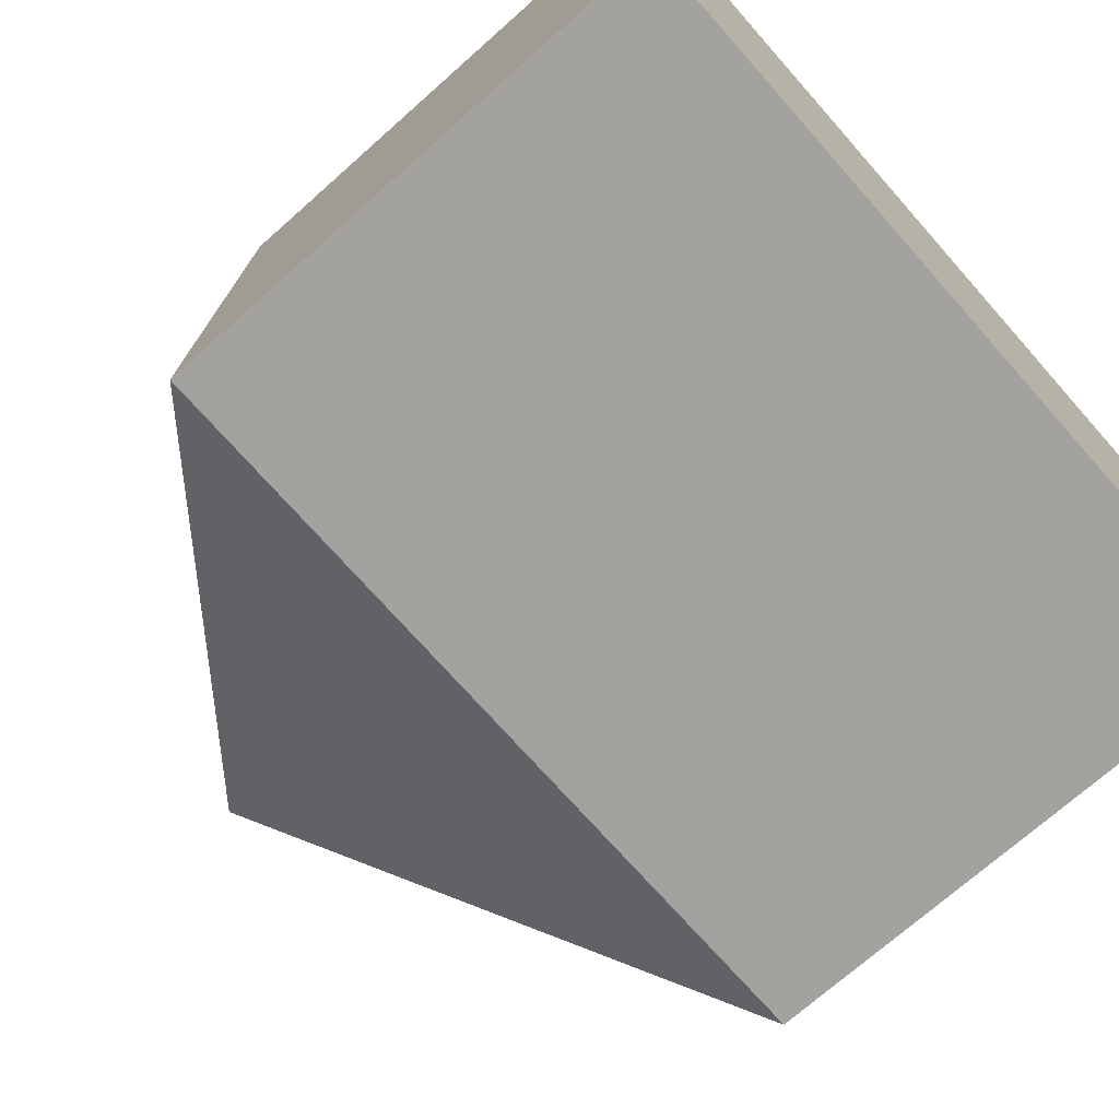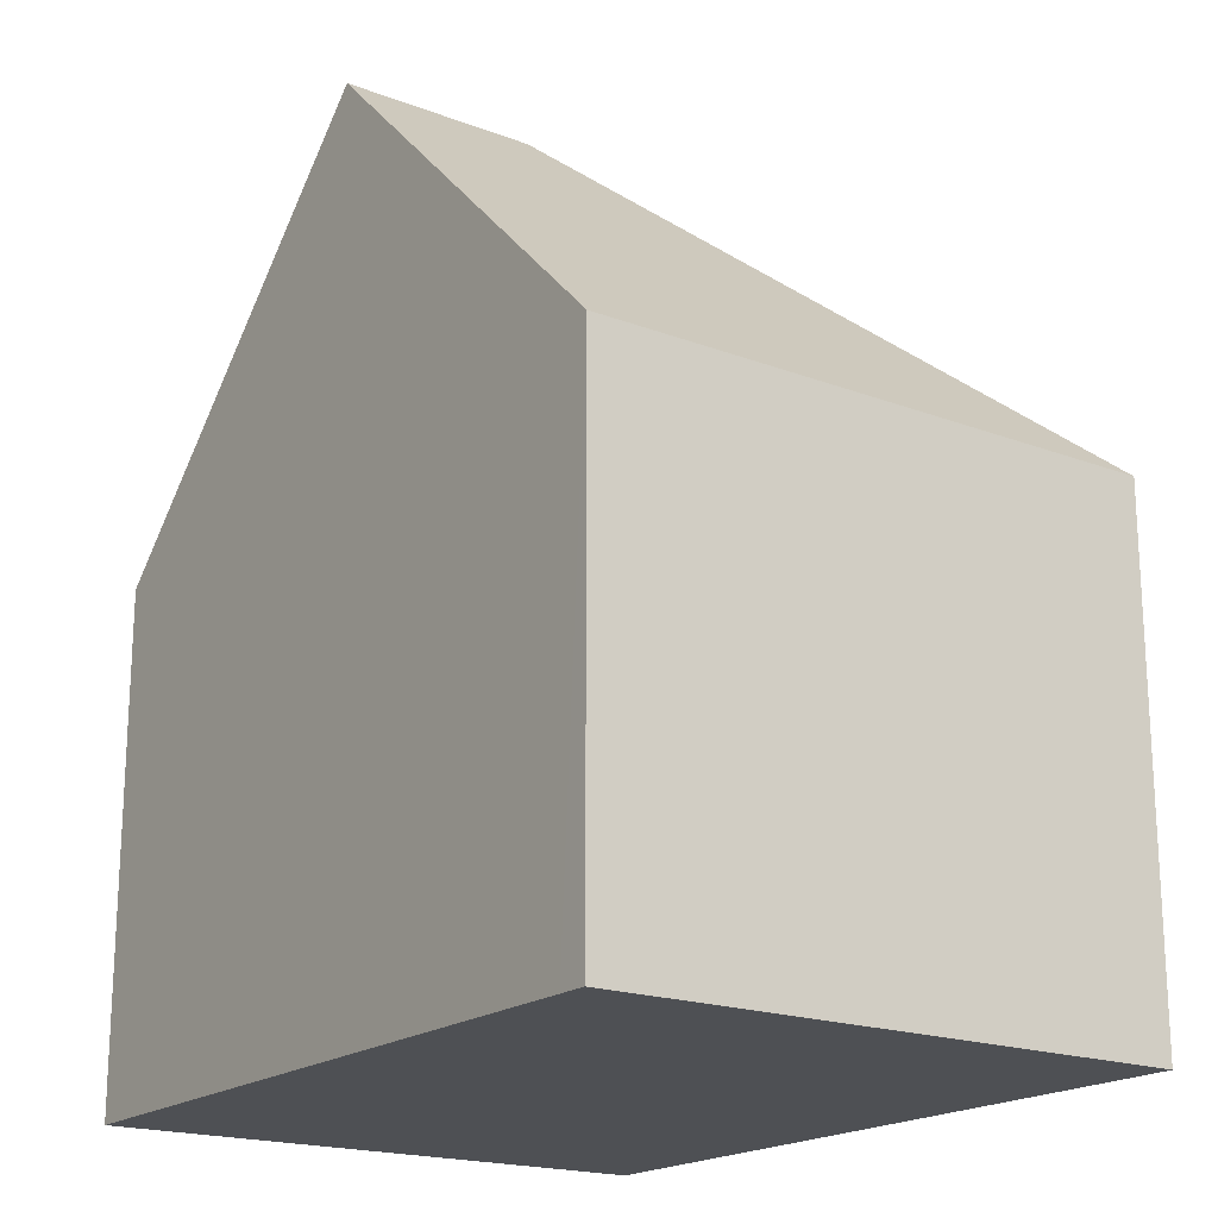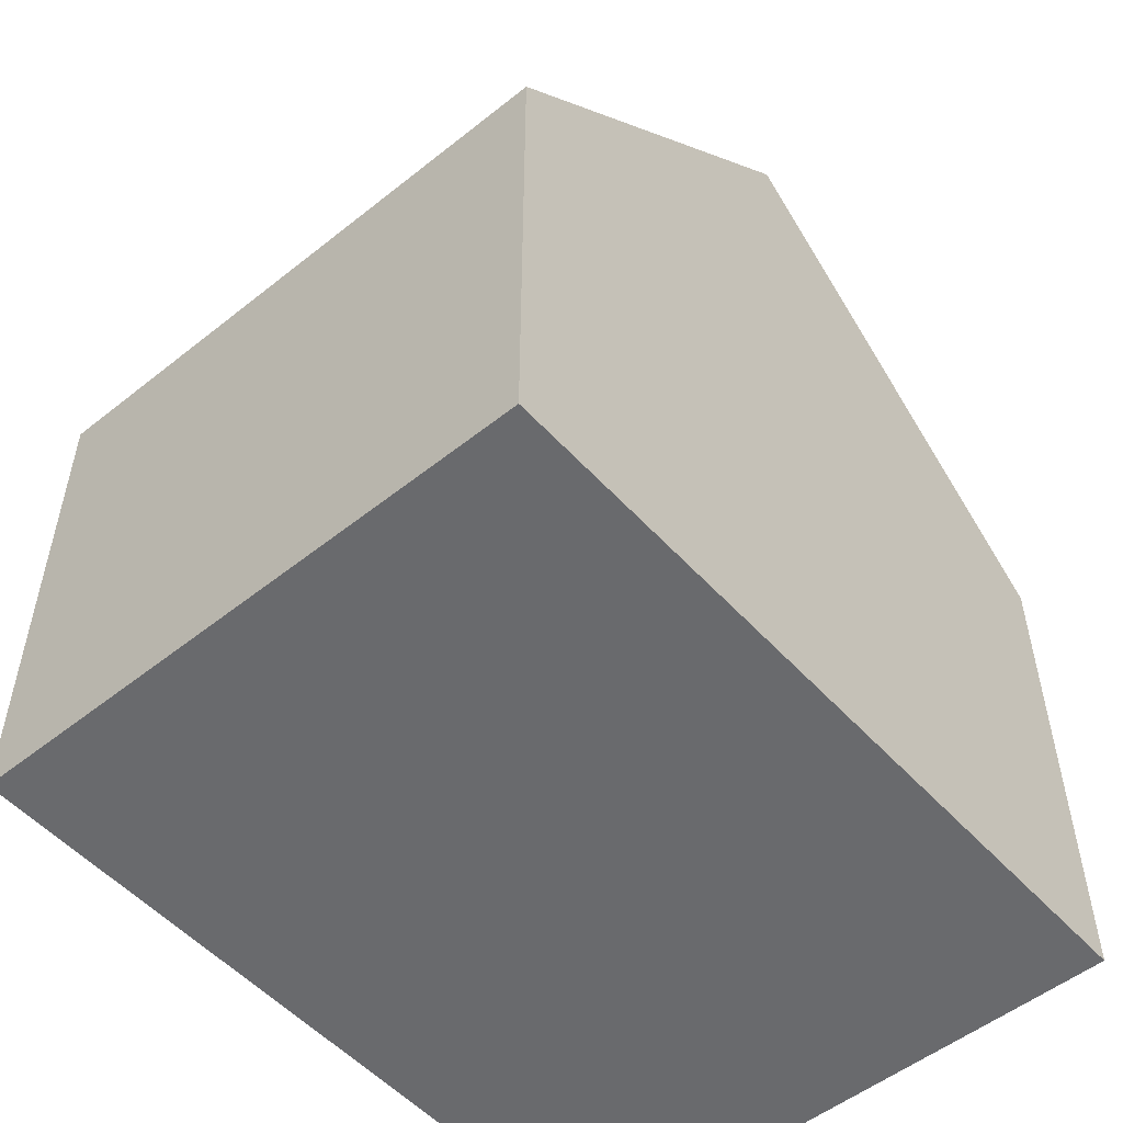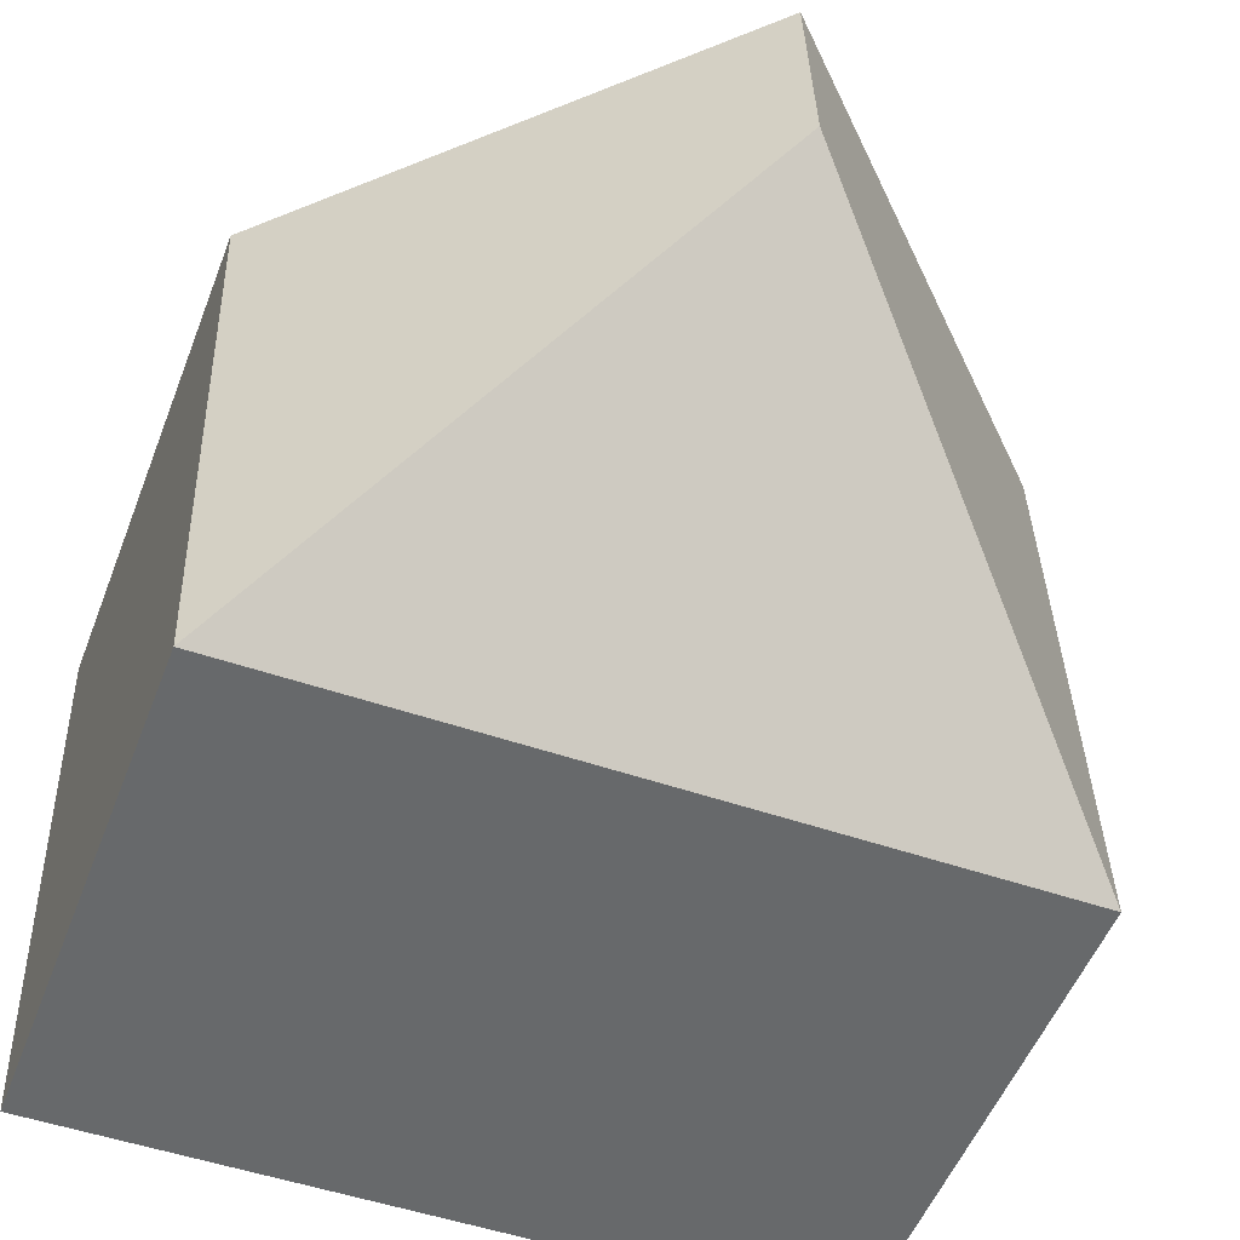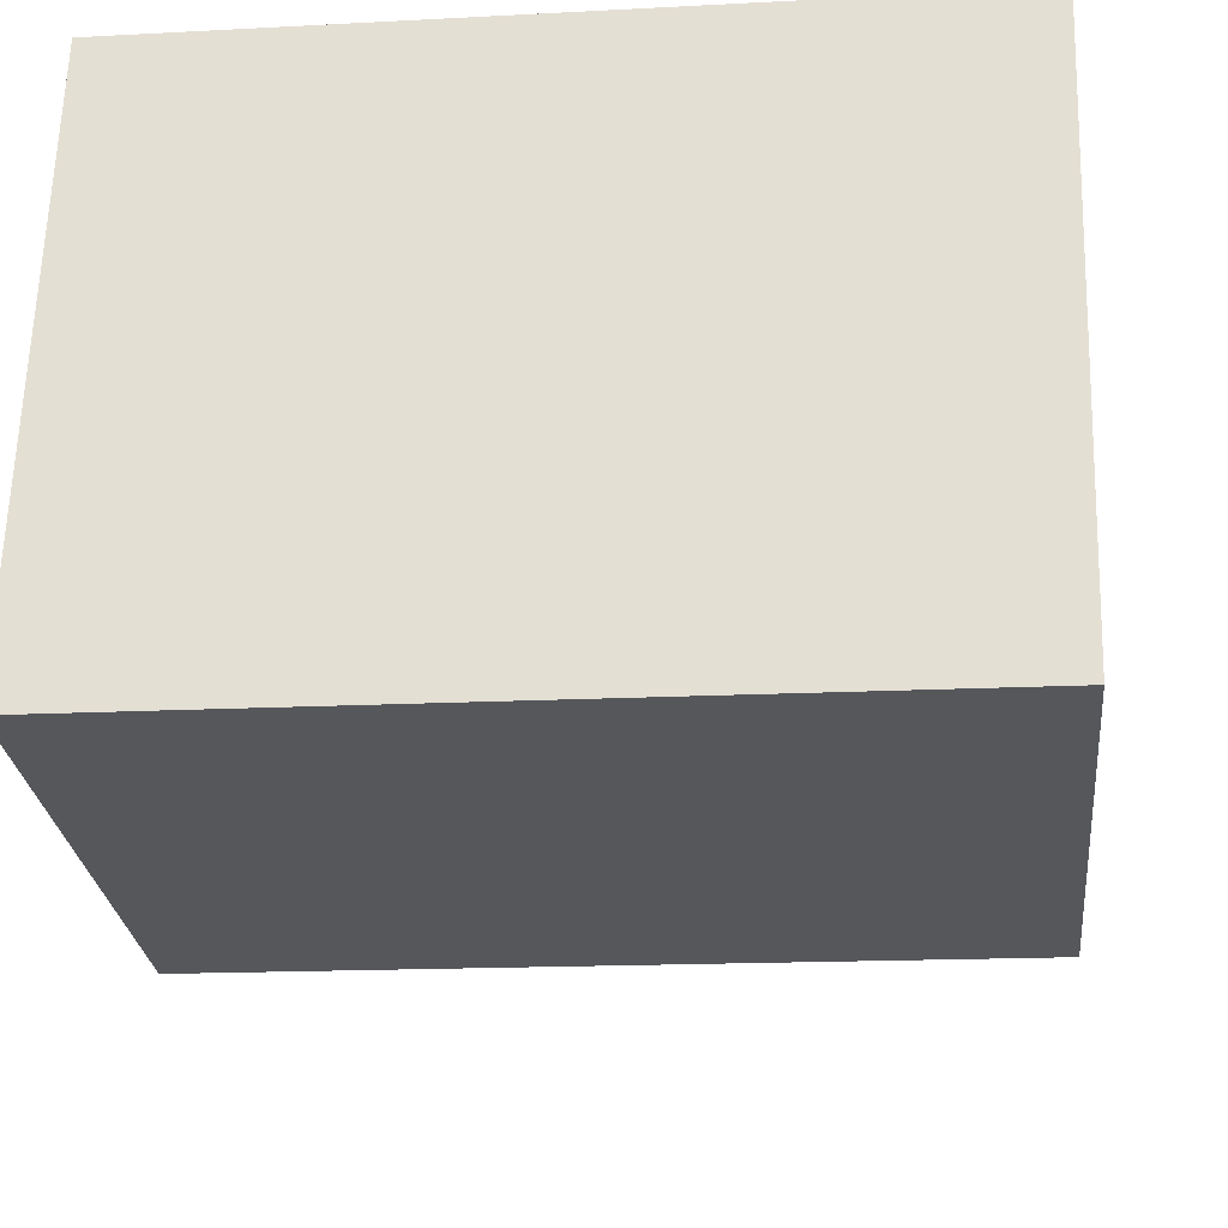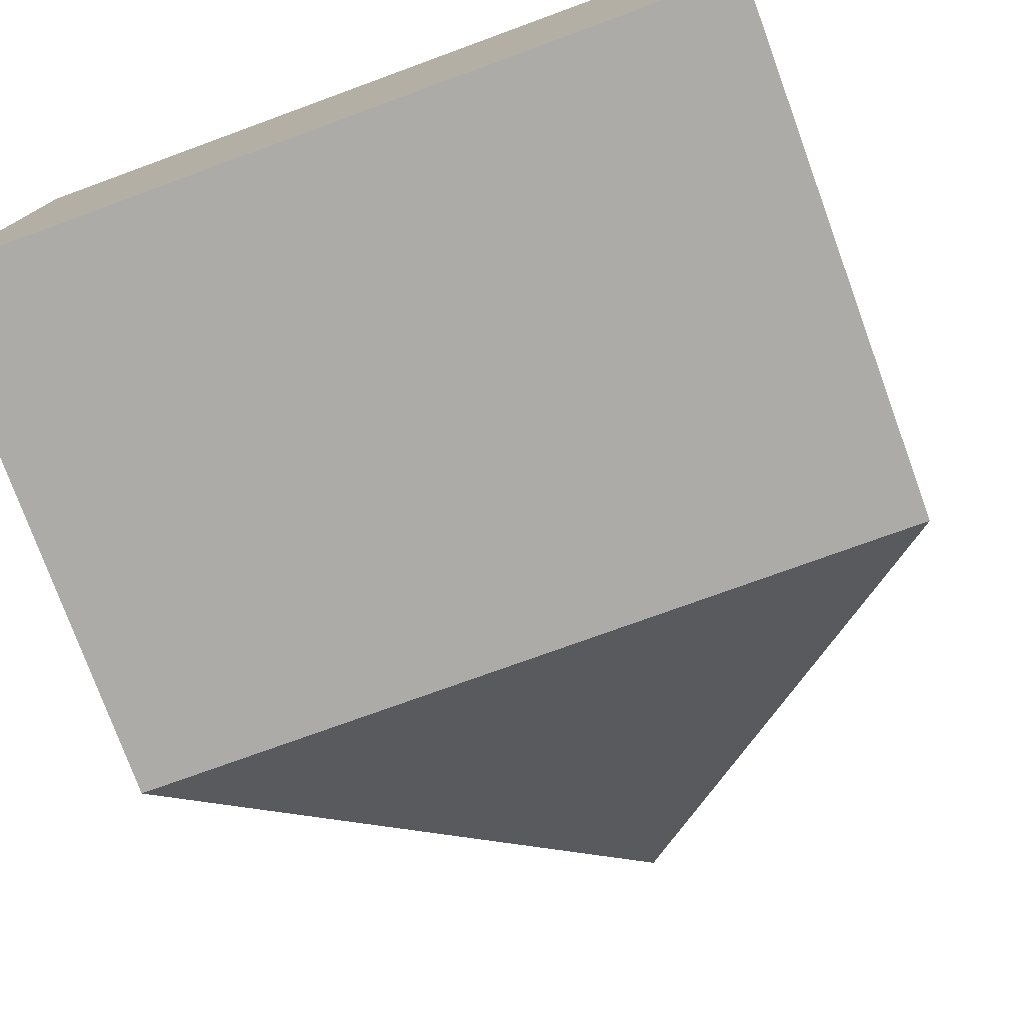
<metadata>
{"format":"obj","ext":"obj","renderer":"f3d","projection":"perspective","resolution":1024,"background":"white","views":[{"elev":-71.8,"azim":-48.4,"up":"+Z"},{"elev":-19.0,"azim":56.2,"up":"+Y"},{"elev":-53.1,"azim":-47.9,"up":"+Y"},{"elev":-52.9,"azim":159.0,"up":"+Z"},{"elev":-27.0,"azim":6.0,"up":"+Z"},{"elev":-76.9,"azim":20.1,"up":"+Z"}]}
</metadata>
<code>
v  11.06 7.285 6.795
v  10.65 7.718 7.996
v  11.1 7.286 7.987
v  10.83 7.282 -0.214
v  5.672 12.54 8.091
v  5.582 12.54 5.315
v  0 7.289 4.463e-16
v  0.23 7.268 8.195
v  0 0 0
v  0.23 -5.018e-16 8.195
v  5.672 -4.954e-16 8.091
v  10.65 -4.896e-16 7.996
v  11.1 -4.891e-16 7.987
v  10.83 1.31e-17 -0.214
v  11.06 -4.161e-16 6.795
g defaultobject
f 1 2 3
f 2 1 4
f 2 4 5
f 5 4 6
f 6 4 7
f 8 6 7
f 6 8 5
f 9 8 7
f 8 9 10
f 10 5 8
f 5 10 2
f 2 10 11
f 2 11 3
f 3 11 12
f 3 12 13
f 13 1 3
f 1 13 4
f 4 13 14
f 14 13 15
f 4 9 7
f 9 4 14
f 12 15 13
f 15 12 11
f 15 11 14
f 14 11 10
f 14 10 9

</code>
